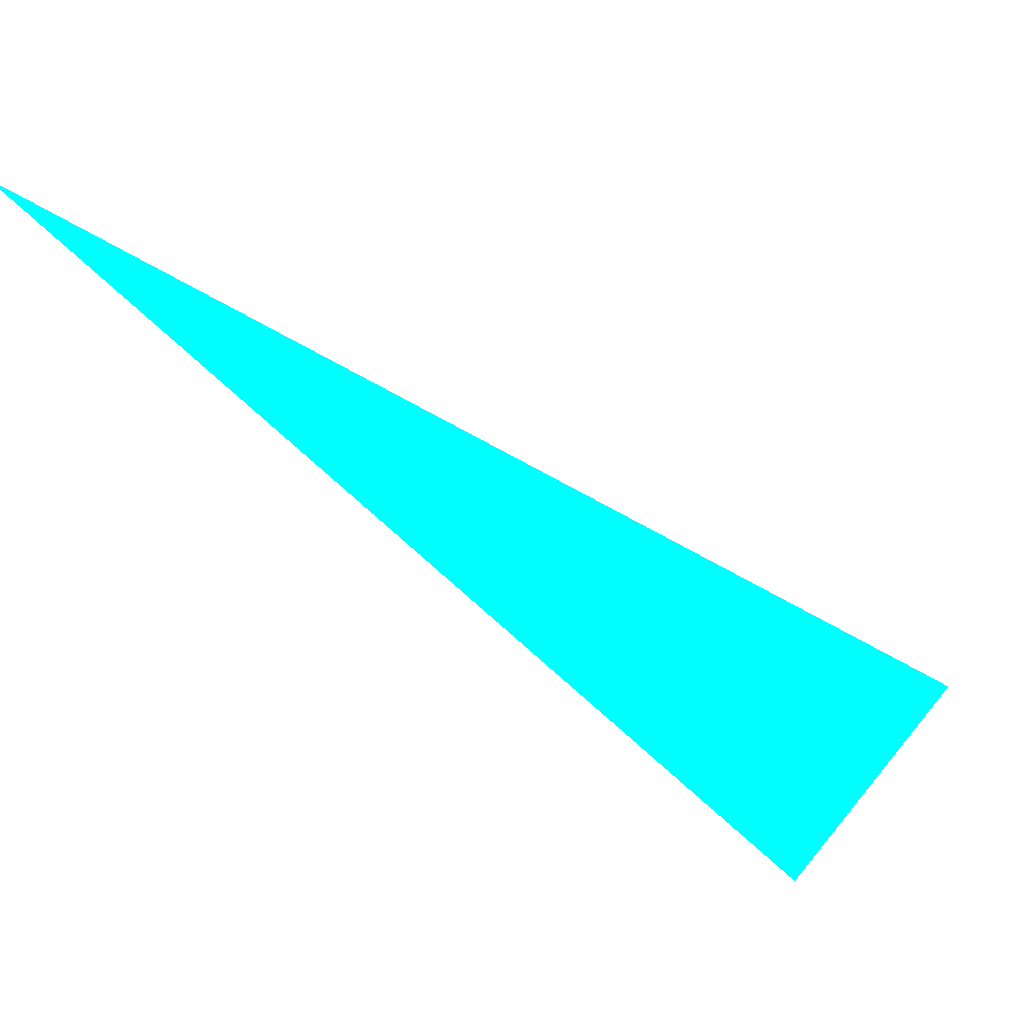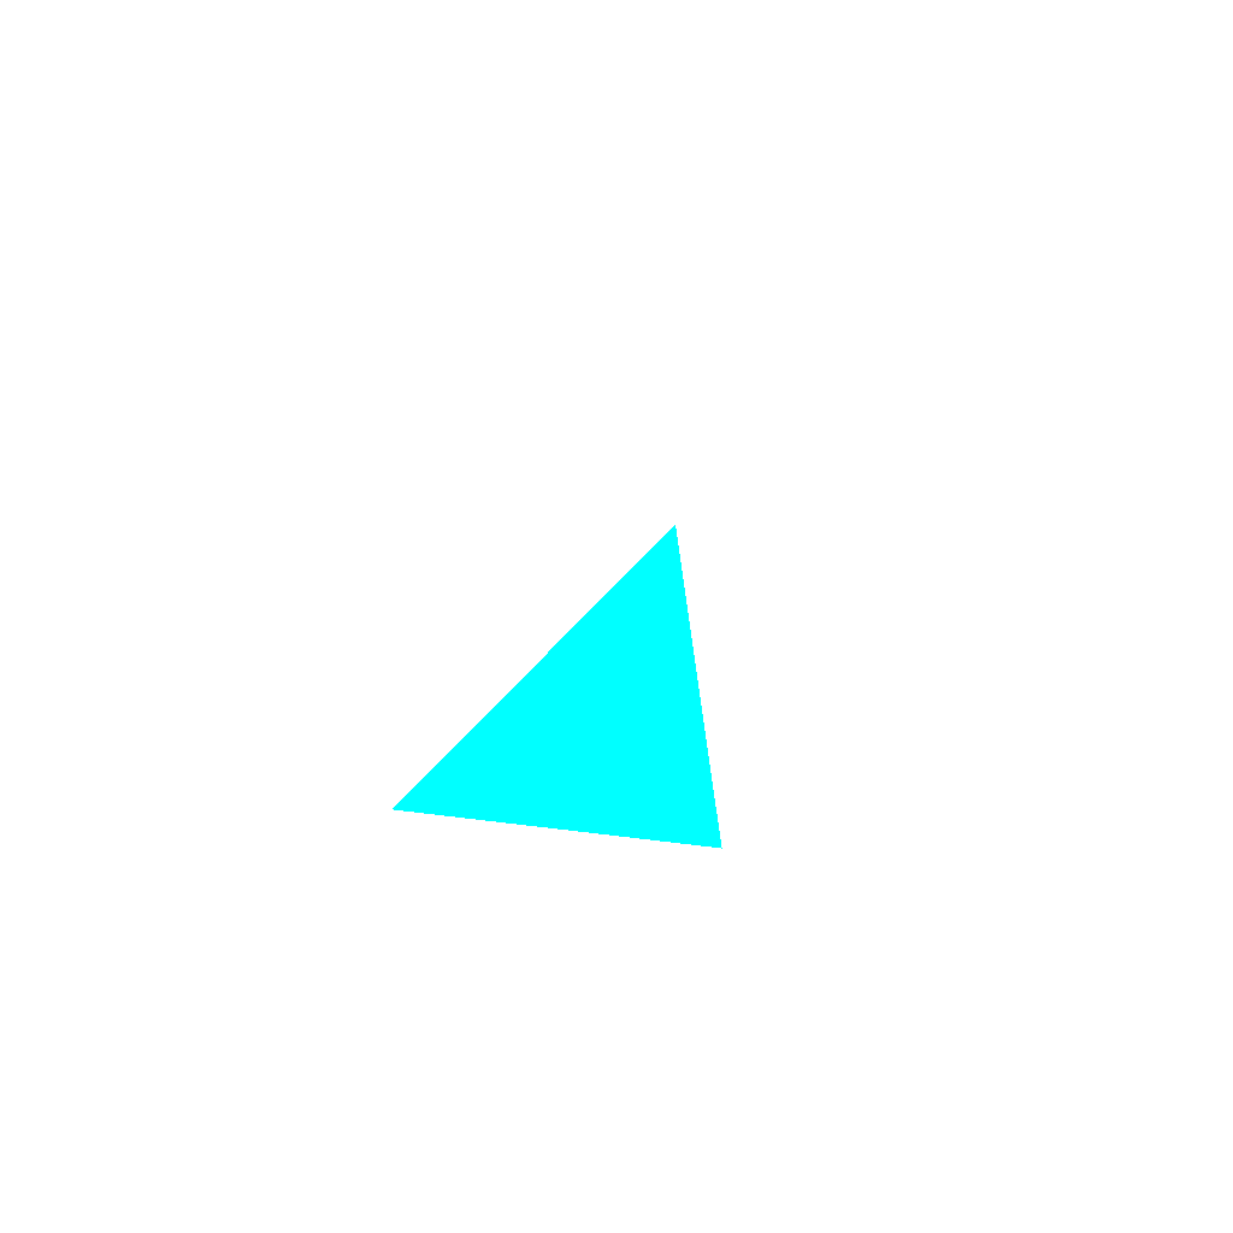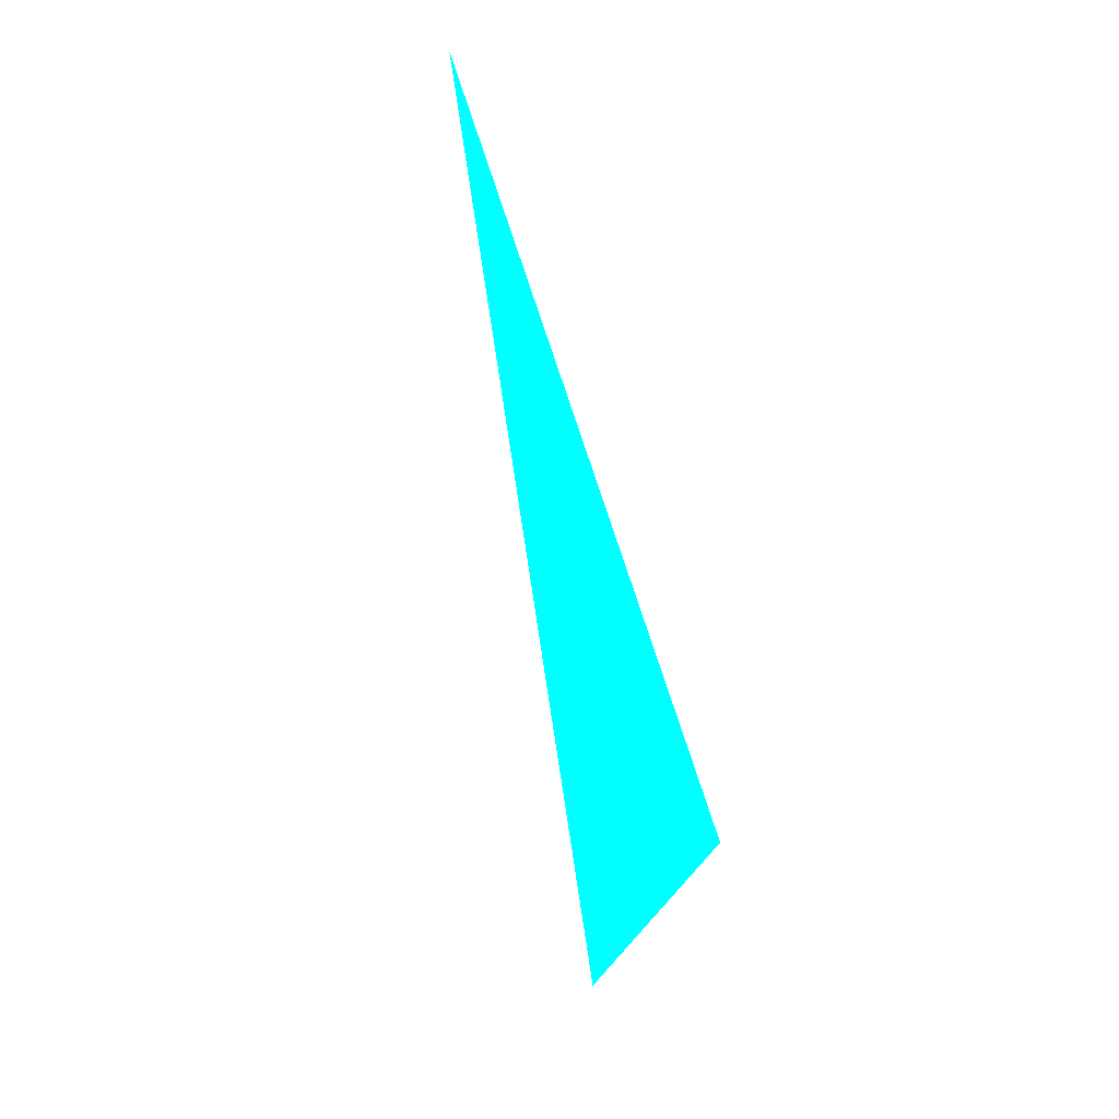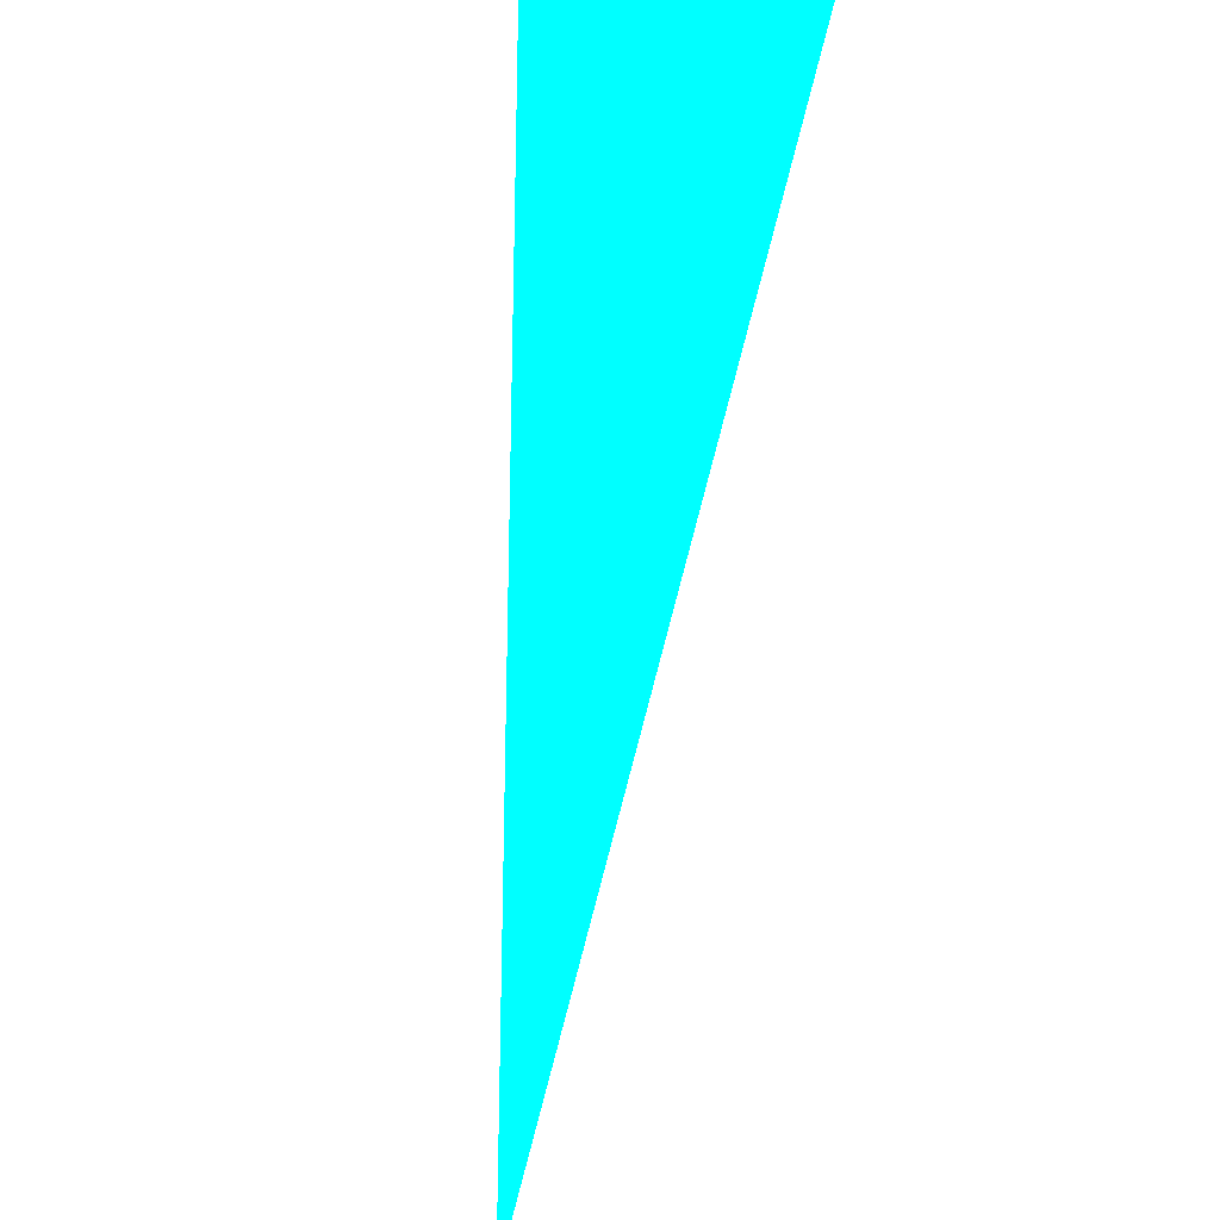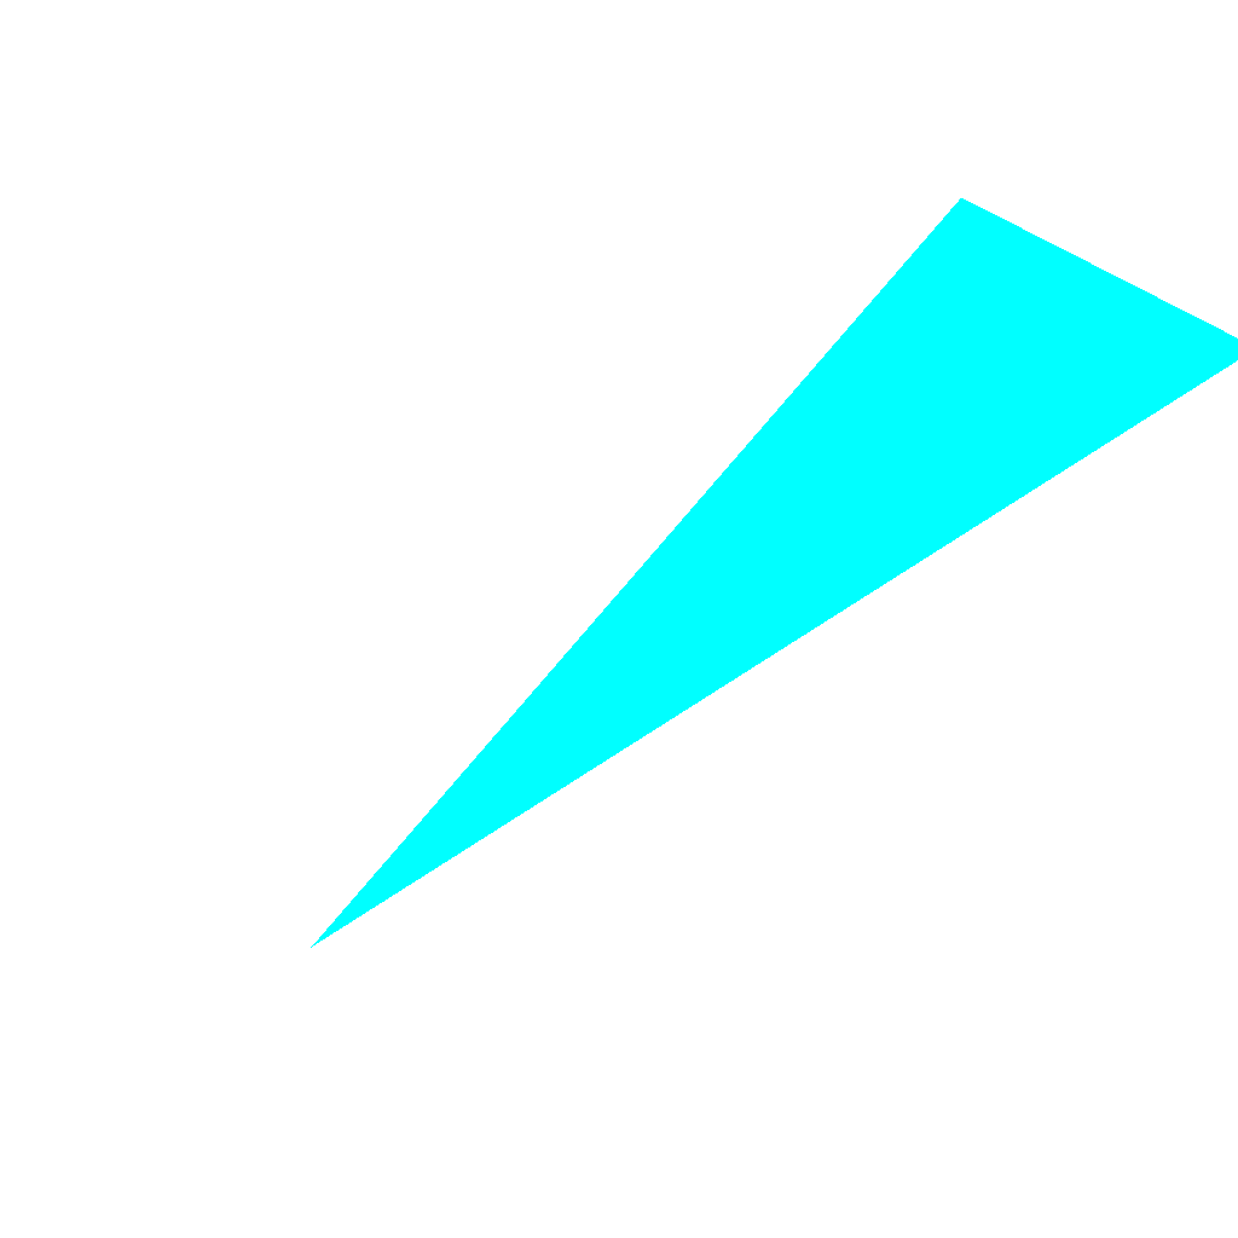
<metadata>
{"format":"obj","ext":"obj","renderer":"f3d","projection":"perspective","resolution":1024,"background":"white","views":[{"elev":-79.7,"azim":47.7,"up":"+Y"},{"elev":-44.3,"azim":-170.7,"up":"+Z"},{"elev":60.9,"azim":153.7,"up":"+Z"},{"elev":79.6,"azim":7.2,"up":"+Y"},{"elev":9.8,"azim":143.4,"up":"+Y"}]}
</metadata>
<code>
o geometry_0
v 6.125e+05 5.855e+06 648 0 1 1
v 6.125e+05 5.855e+06 648 0 1 1
v 6.125e+05 5.855e+06 664 0 1 1
f 1 3 2

</code>
